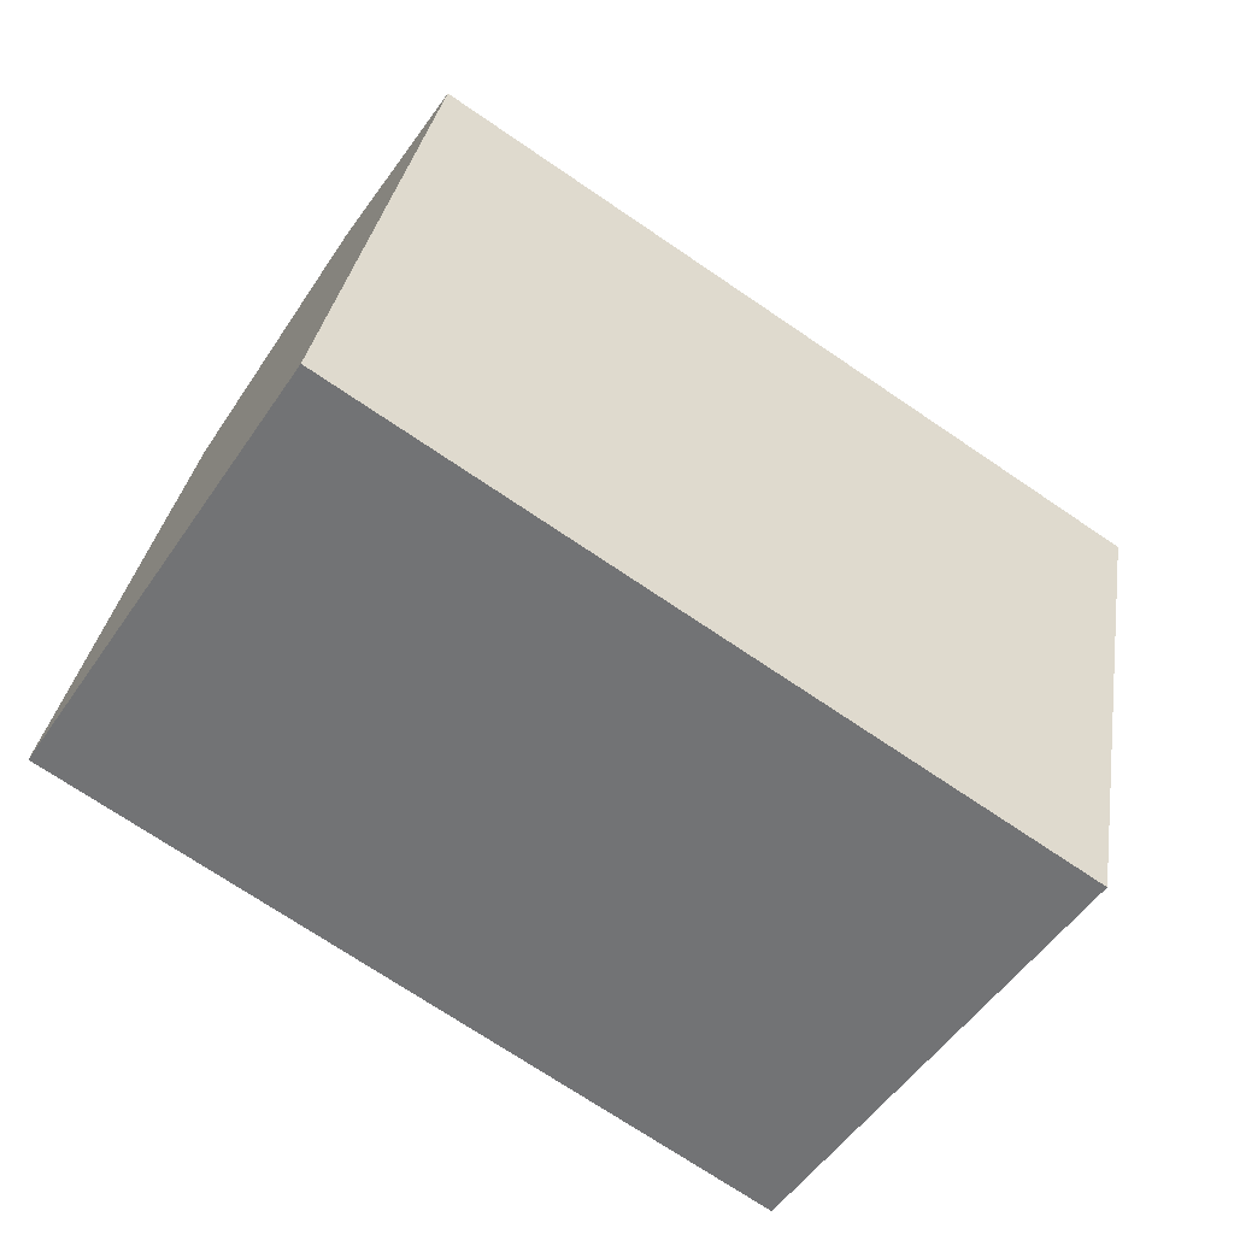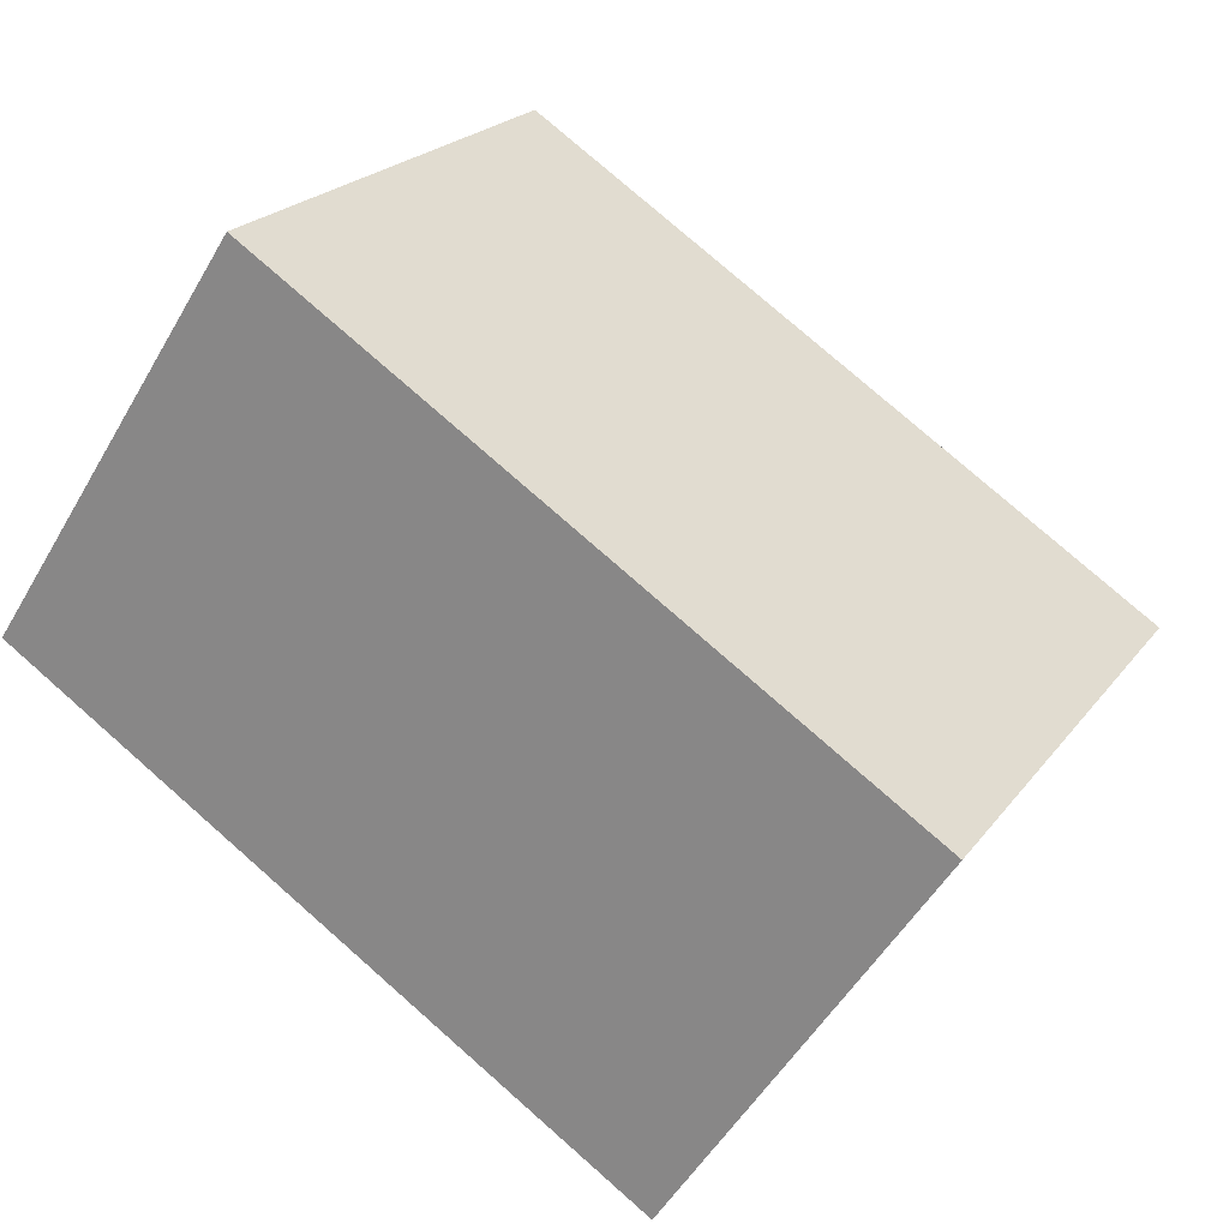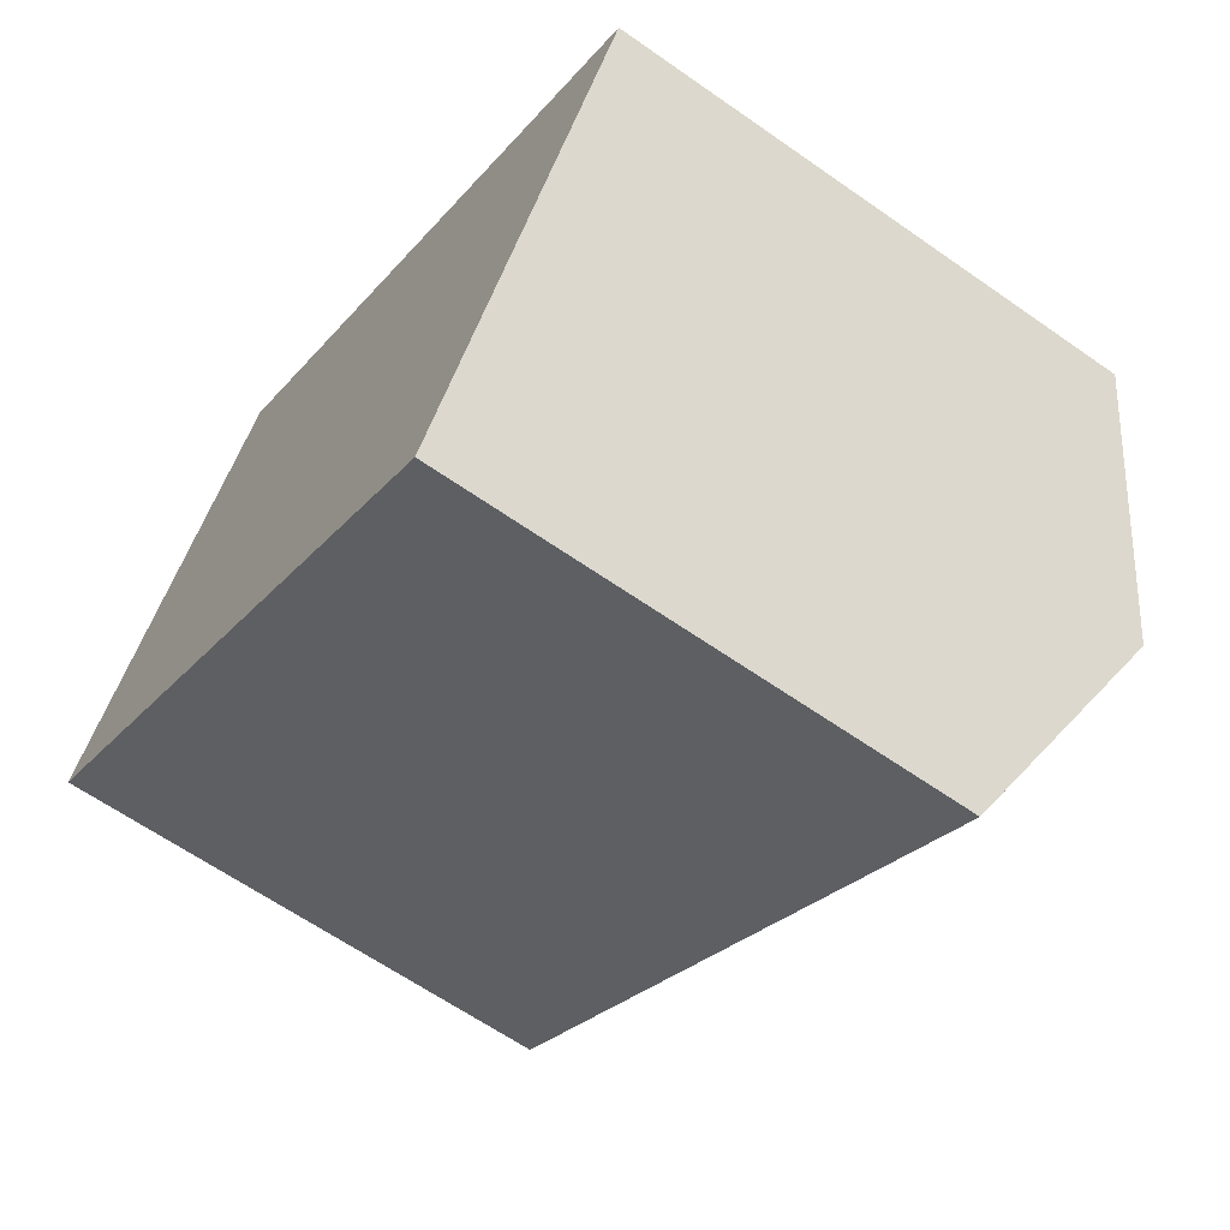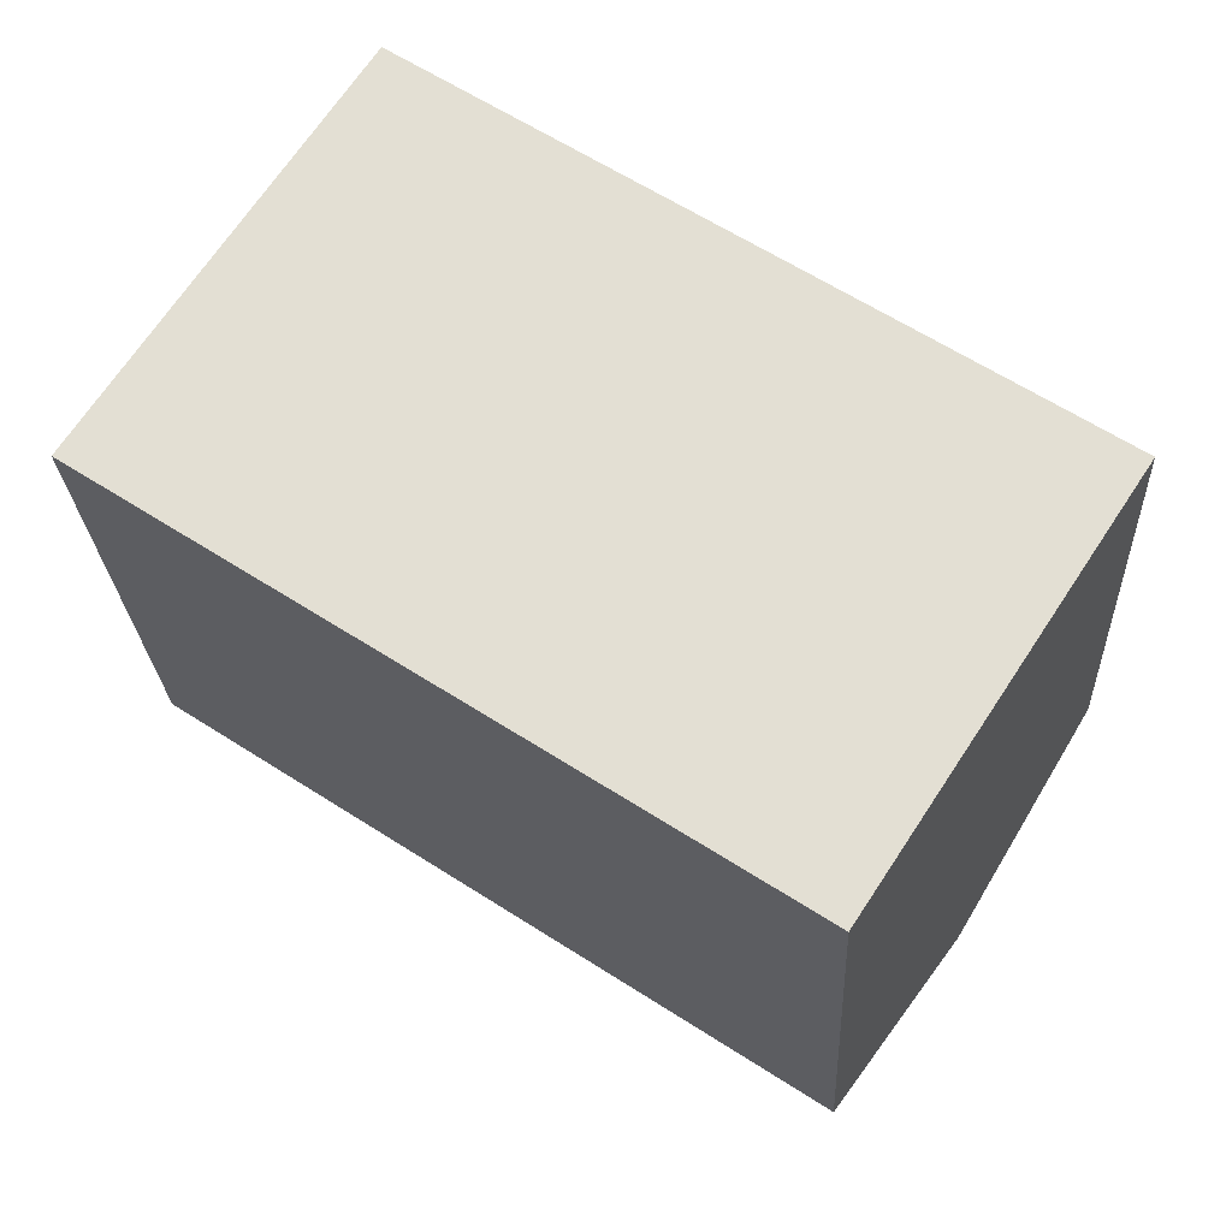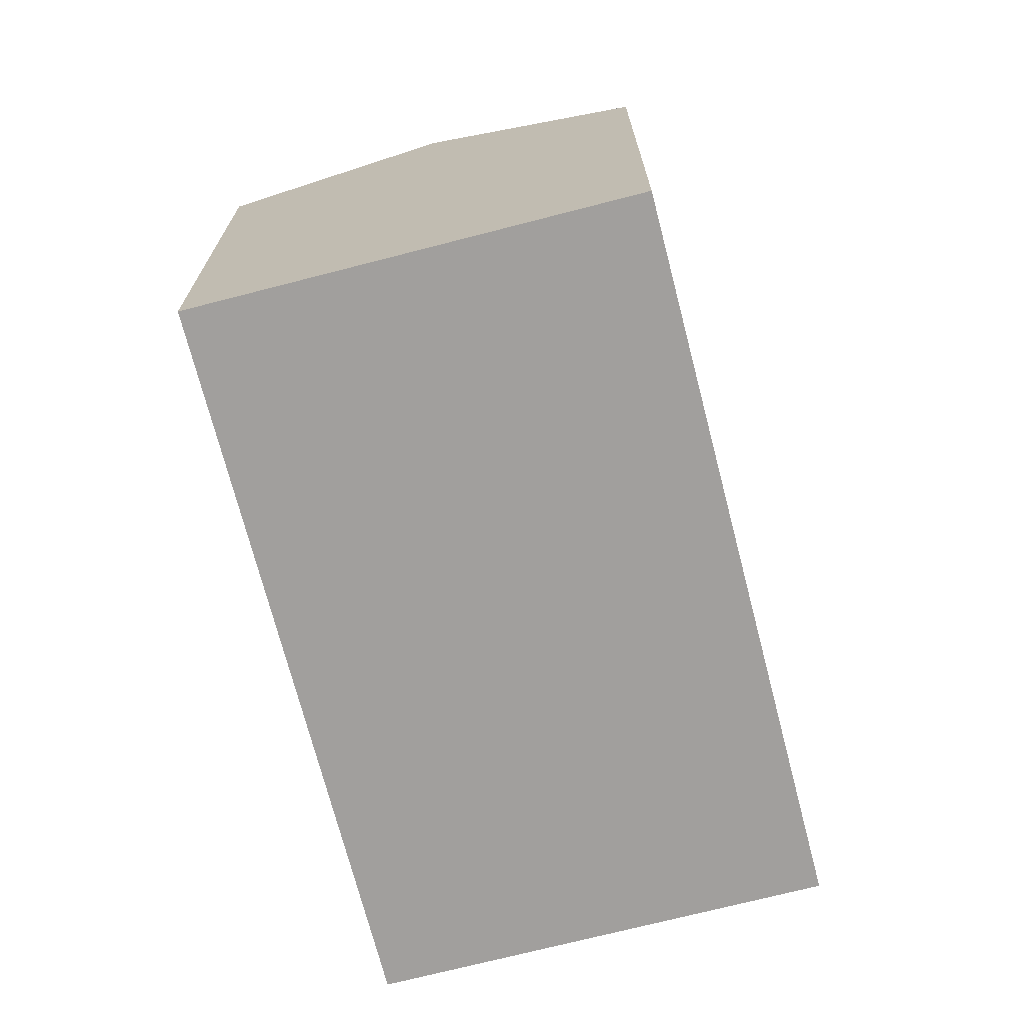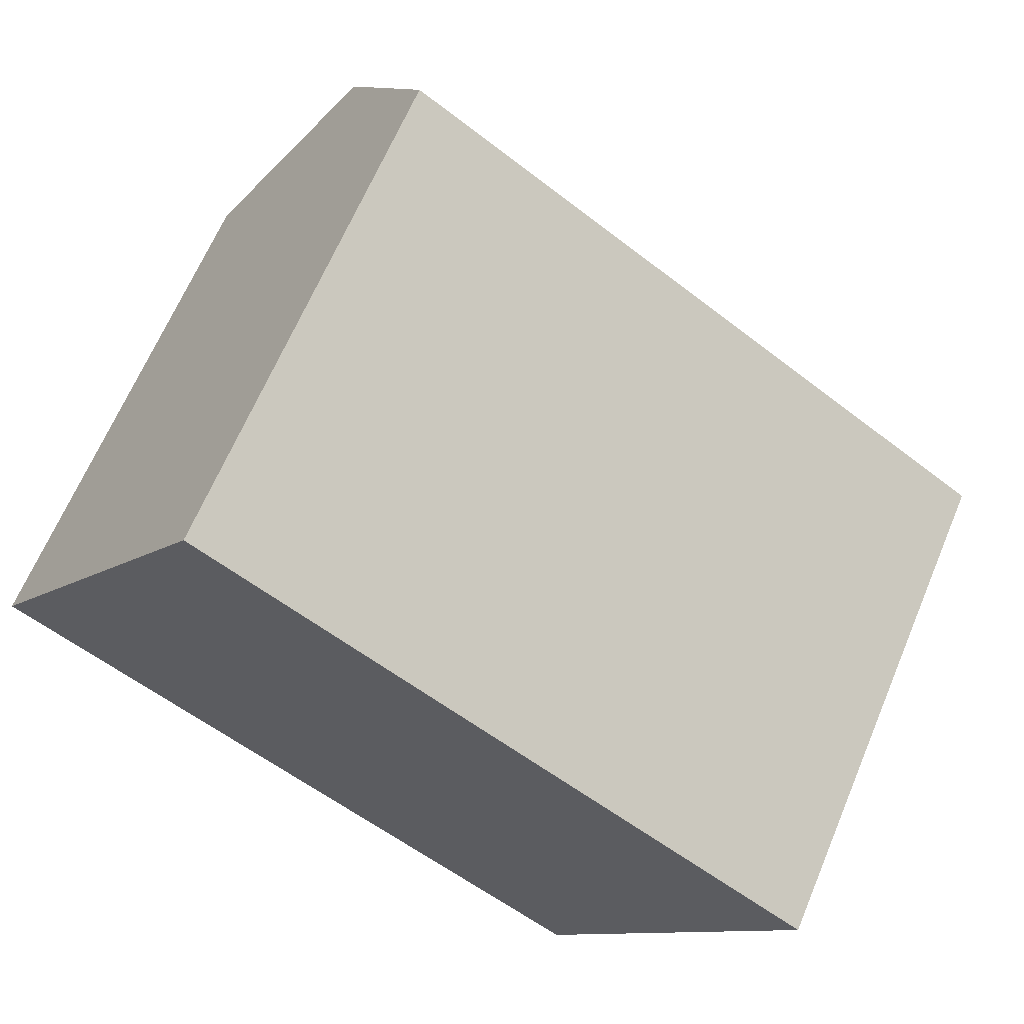
<metadata>
{"format":"obj","ext":"obj","renderer":"f3d","projection":"perspective","resolution":1024,"background":"white","views":[{"elev":32.7,"azim":9.2,"up":"+Z"},{"elev":21.5,"azim":26.1,"up":"+Z"},{"elev":-63.0,"azim":54.6,"up":"+Z"},{"elev":-24.3,"azim":2.7,"up":"+Z"},{"elev":-71.5,"azim":-42.3,"up":"+Y"},{"elev":65.1,"azim":22.8,"up":"+Z"}]}
</metadata>
<code>
v  6.322 12.96 9.653
v  0 0 0
v  6.321 -5.911e-16 9.654
v  0.0002765 12.96 -0.0004103
v  3.161 15.39 4.826
v  15.6 6.254e-16 -10.21
v  15.6 12.96 -10.21
v  21.92 3.425e-17 -0.5593
v  21.92 12.96 -0.5597
v  18.76 15.39 -5.387
g defaultobject
f 1 2 3
f 2 1 4
f 4 1 5
f 4 6 2
f 6 4 7
f 7 8 6
f 8 7 9
f 9 7 10
f 8 1 3
f 1 8 9
f 6 3 2
f 3 6 8
f 7 5 10
f 5 7 4
f 10 1 9
f 1 10 5

</code>
